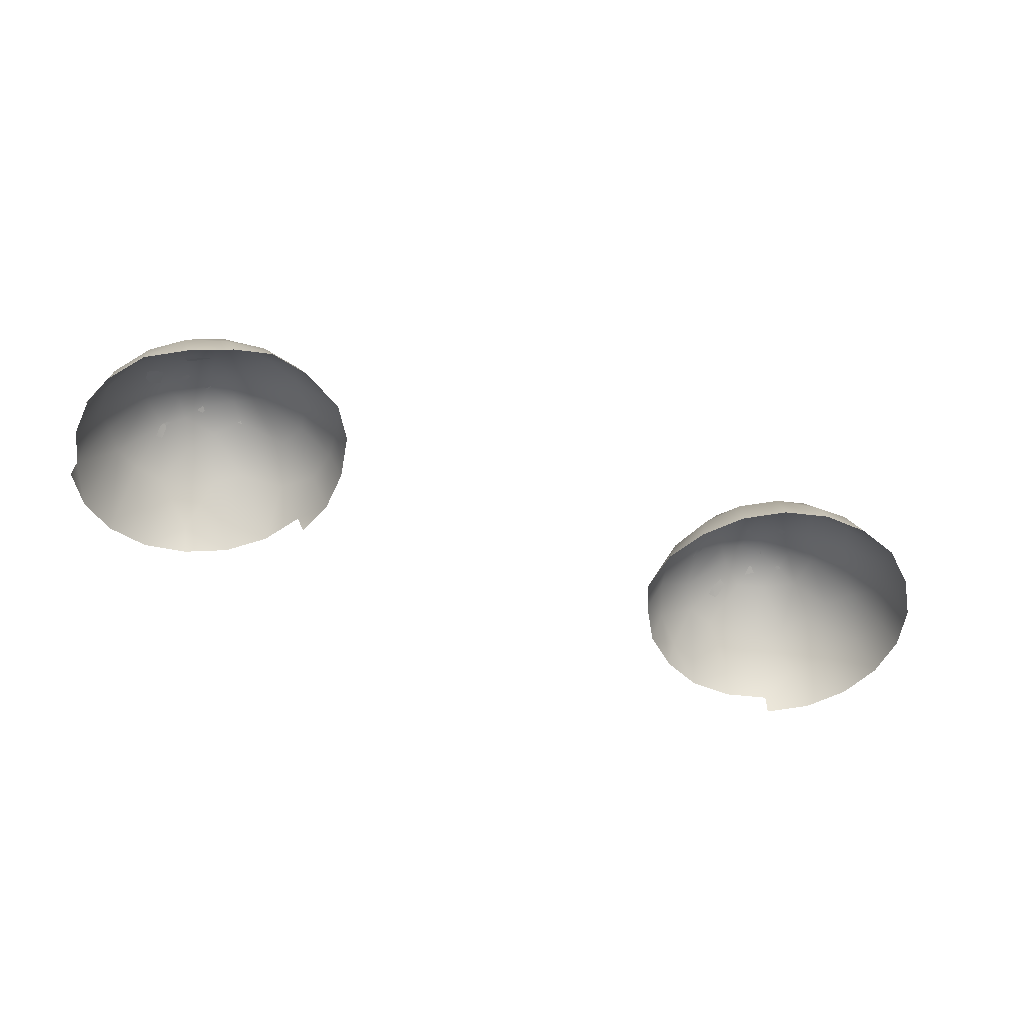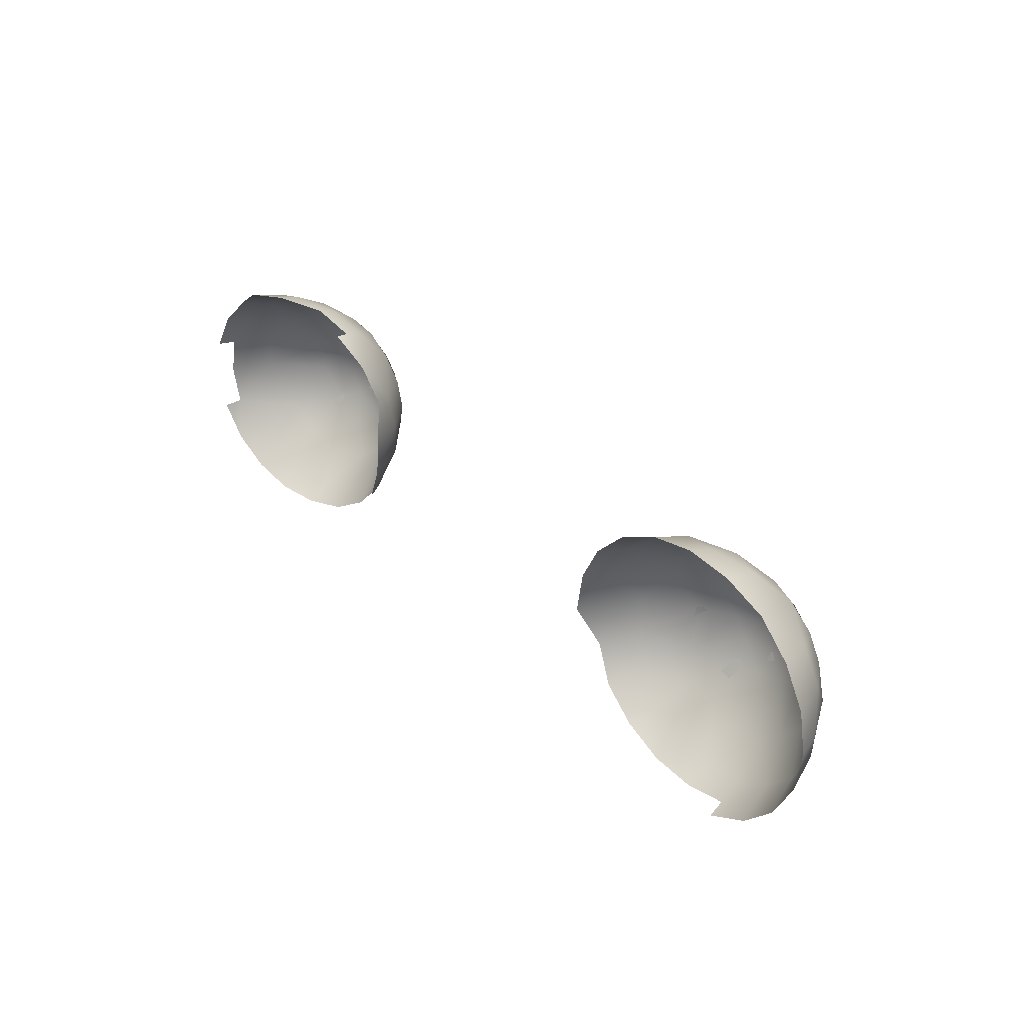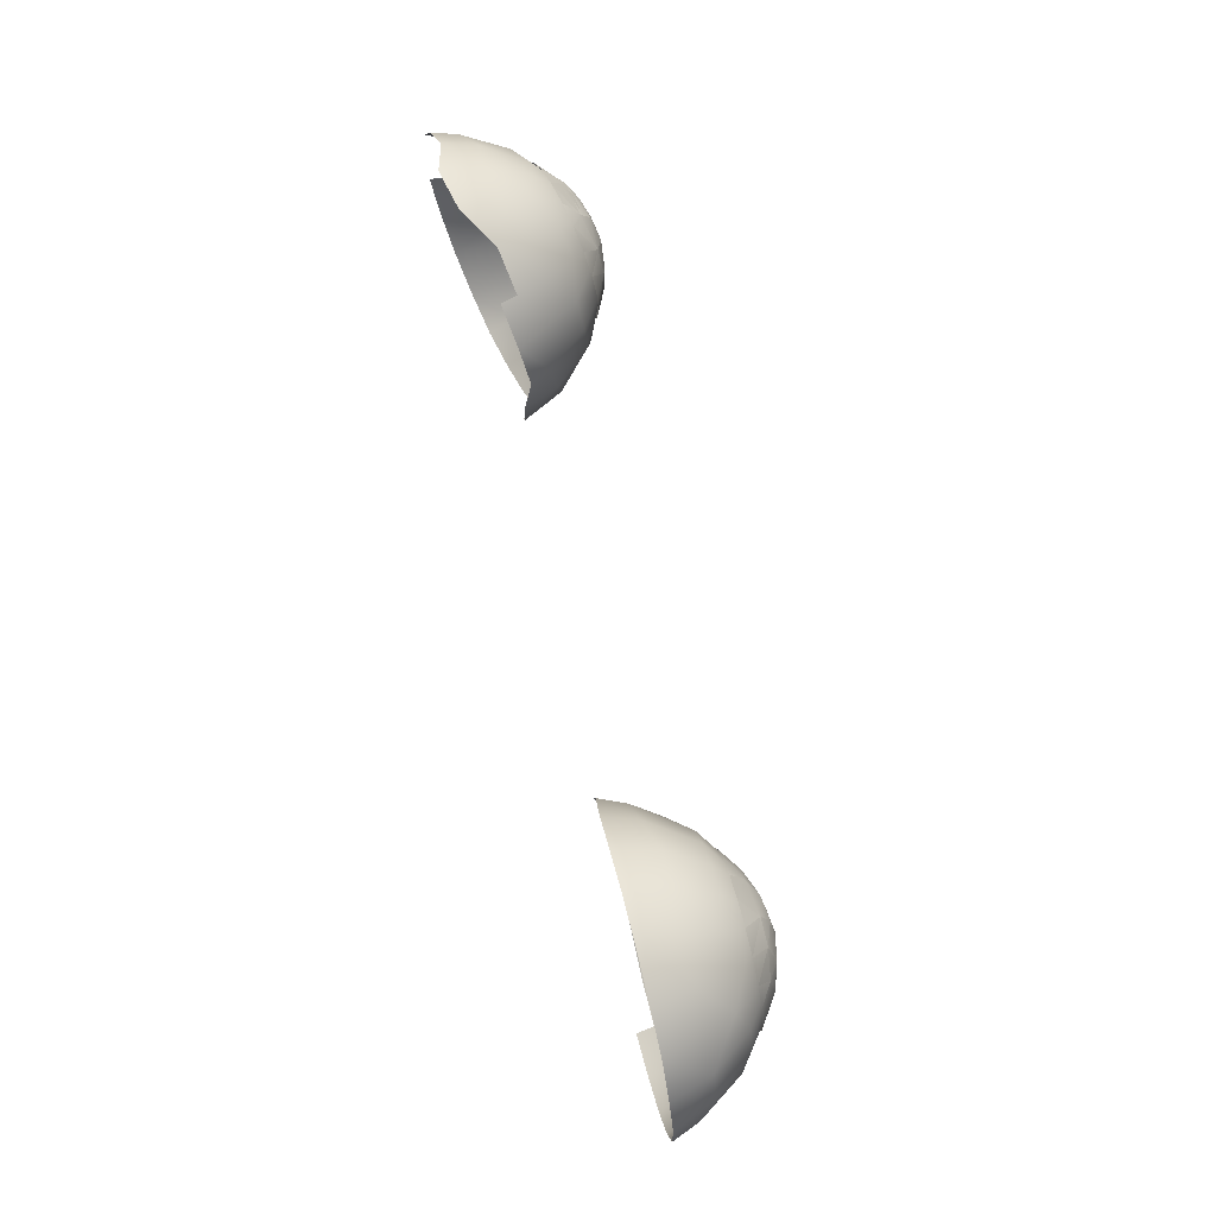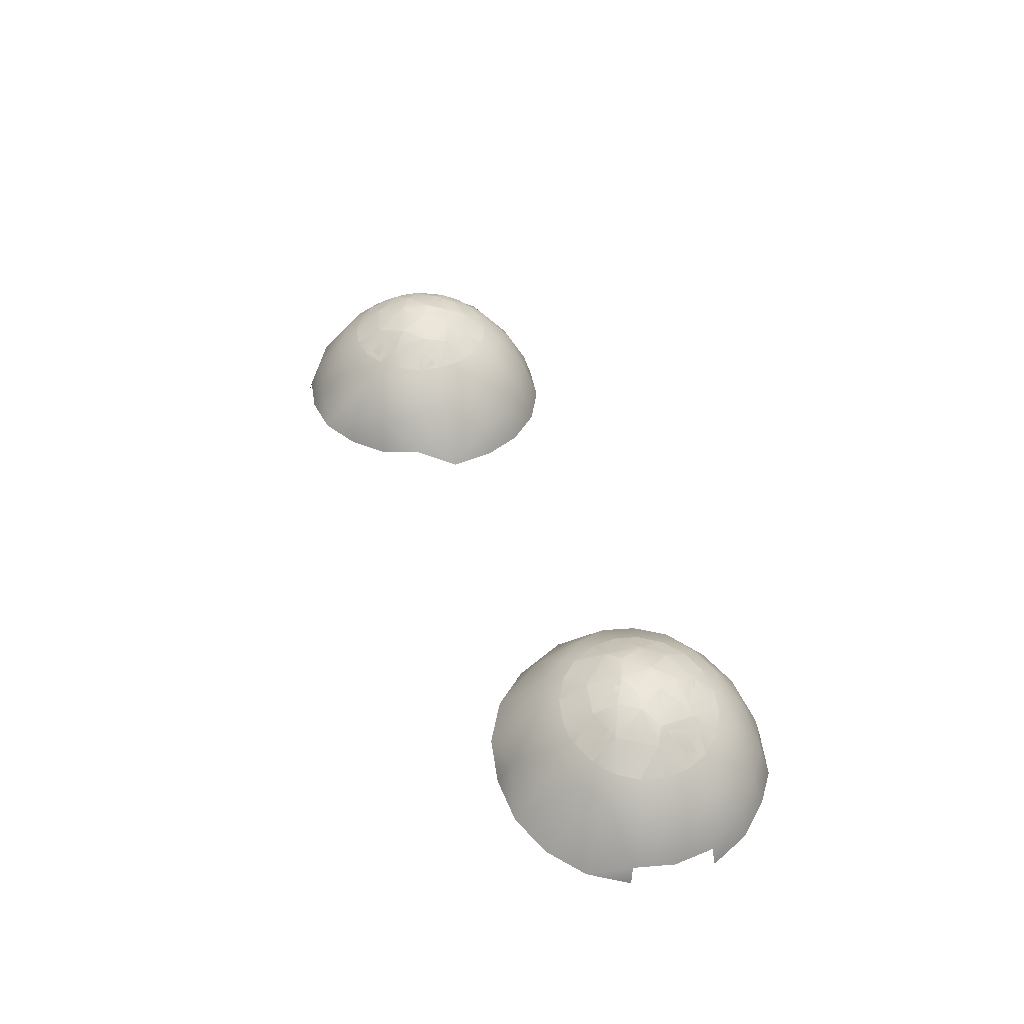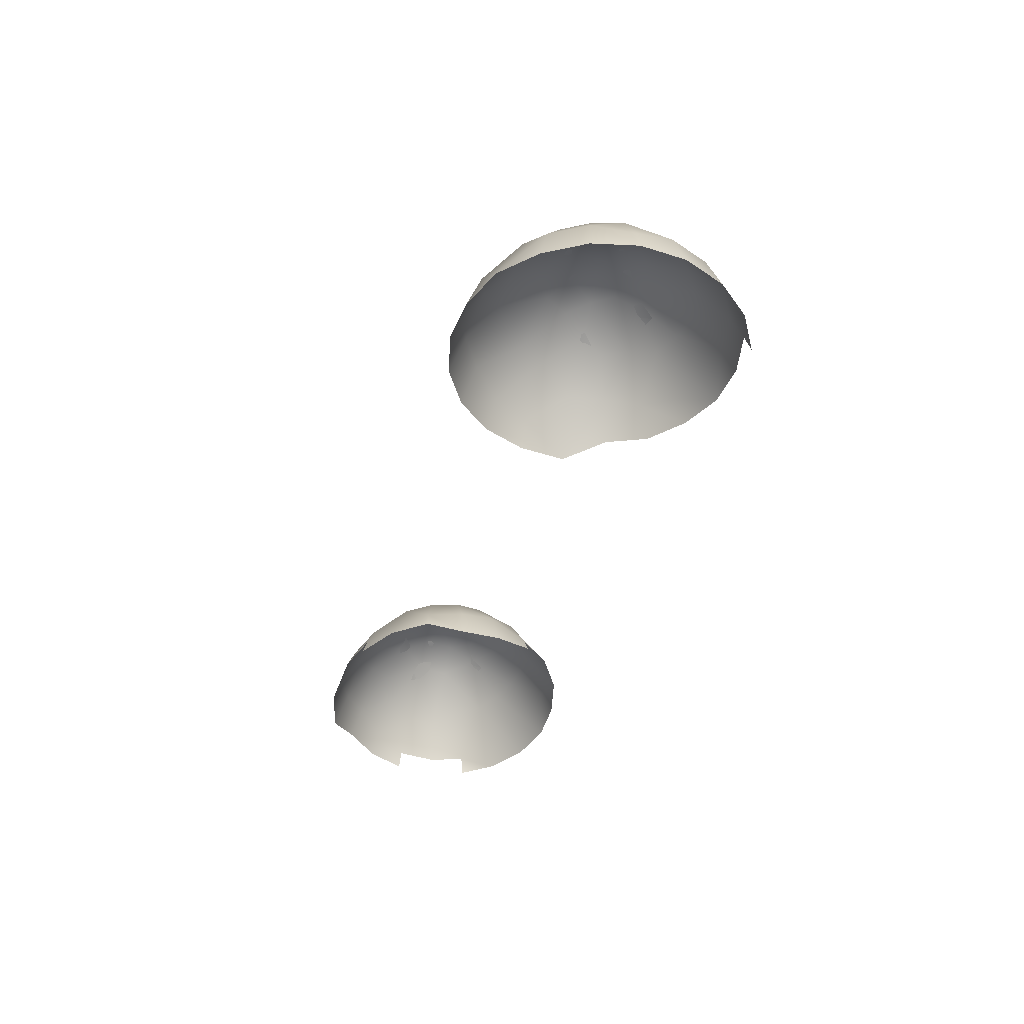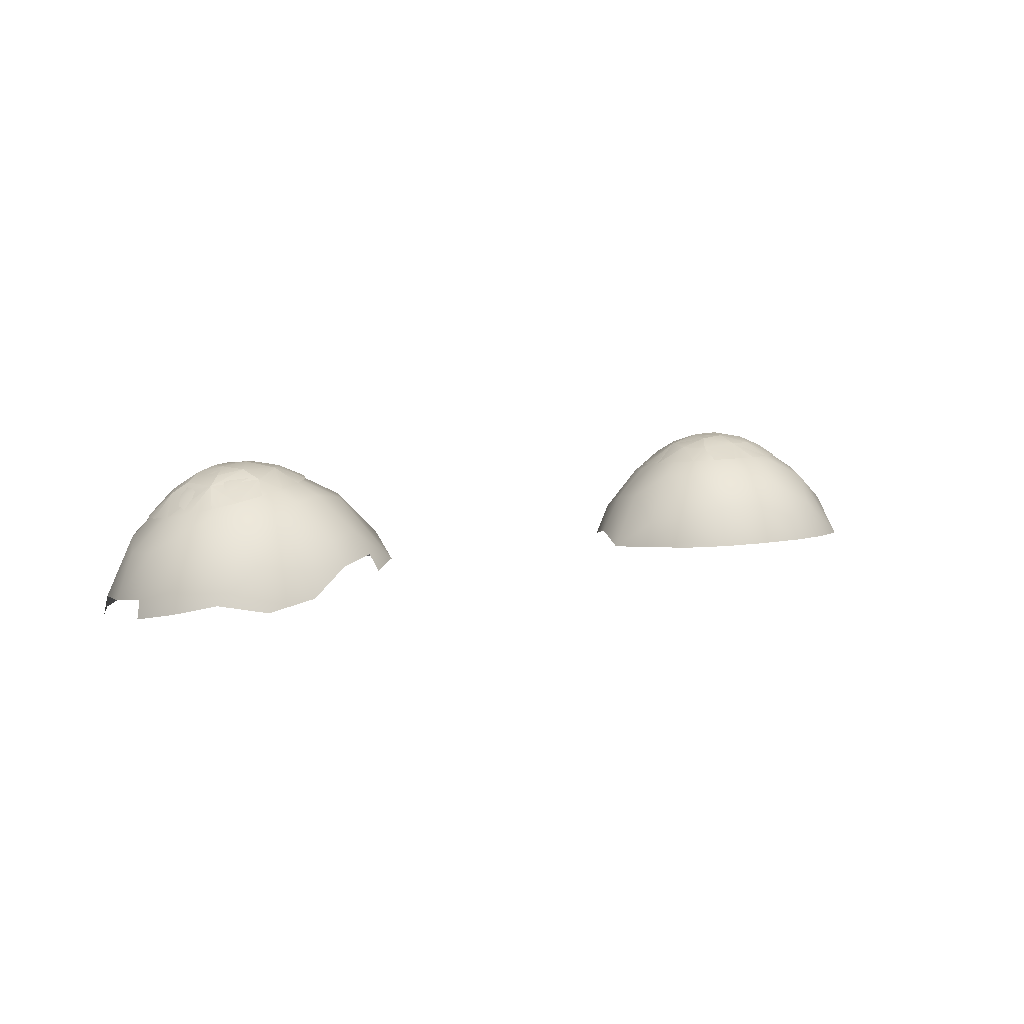
<metadata>
{"format":"obj","ext":"obj","renderer":"f3d","projection":"perspective","resolution":1024,"background":"white","views":[{"elev":-53.4,"azim":159.2,"up":"+Z"},{"elev":34.0,"azim":-127.3,"up":"+Y"},{"elev":77.5,"azim":-100.6,"up":"+Y"},{"elev":37.1,"azim":69.8,"up":"+Z"},{"elev":-34.8,"azim":-104.4,"up":"+Z"},{"elev":2.1,"azim":140.8,"up":"+Z"}]}
</metadata>
<code>
o sp_bishop_ingame
v -3.181 12.08 13.58
v -3.447 11.95 13.55
v -3.417 12.24 13.53
v -3.093 12.25 13.55
v -2.999 11.96 13.56
v -2.874 12.21 13.51
v -2.905 11.72 13.48
v -3.23 11.81 13.56
v -3.641 11.44 13.28
v -3.799 11.6 13.3
v -3.895 11.8 13.31
v -3.921 12.02 13.32
v -3.874 12.24 13.33
v -3.757 12.43 13.33
v -3.584 12.58 13.33
v -3.37 12.67 13.32
v -3.137 12.7 13.31
v -2.907 12.65 13.29
v -2.703 12.55 13.28
v -2.545 12.38 13.26
v -2.448 12.18 13.25
v -2.422 11.96 13.24
v -2.47 11.74 13.23
v -2.586 11.55 13.23
v -2.76 11.4 13.23
v -2.974 11.31 13.24
v -3.207 11.28 13.25
v -3.437 11.33 13.27
v 2.249 12.05 13.16
v 2.301 12.26 13.15
v 2.266 11.84 13.14
v 2.349 11.64 13.11
v 2.53 12.18 13.25
v 2.512 11.87 13.25
v 2.492 11.47 13.06
v 2.647 11.96 13.28
v 2.679 11.36 13.01
v 2.893 11.31 12.95
v 2.738 11.59 13.18
v 3.113 11.33 12.9
v 2.865 11.86 13.28
v 3.025 11.53 13.11
v 3.037 11.92 13.25
v 3.074 11.73 13.19
v 3.299 11.63 13.04
v 3.198 11.91 13.19
v 3.481 11.94 13.01
v 3.359 12.02 13.1
v 3.203 12.26 13.17
v 3.319 12.35 13.07
v 3.485 11.55 12.81
v 3.601 11.74 12.79
v 3.653 11.95 12.79
v 3.637 12.16 12.8
v 3.553 12.36 12.83
v 3.411 12.52 12.88
v 3.224 12.64 12.93
v 2.945 12.53 13.13
v 2.987 12.34 13.22
v 3.009 12.69 12.99
v 2.79 12.67 13.05
v 2.678 12.36 13.23
v 2.586 12.59 13.1
v 2.417 12.45 13.13
v 2.85 12.14 13.29
v 3.073 12.13 13.24
v -3.472 11.6 13.45
v -3.651 11.88 13.48
v -3.643 12.11 13.48
v -3.556 12.39 13.44
v -3.302 12.46 13.47
v -3.059 12.47 13.46
v -2.738 12.36 13.4
v -2.652 12.12 13.41
v -2.712 11.89 13.45
v -2.776 11.58 13.37
v -3.107 11.5 13.42
v 3.317 11.41 12.85
v -3.528 12.05 13.52
v -3.335 12.27 13.53
v -3.195 12.05 13.57
v -2.989 12.15 13.54
v -3.002 11.94 13.55
v -2.783 11.91 13.47
v -2.905 11.72 13.47
v -3.21 11.72 13.52
v -3.252 11.91 13.57
v -3.428 11.58 13.44
v -3.706 11.76 13.4
v -3.748 12.1 13.42
v -3.566 12.4 13.42
v -3.391 12.76 13.26
v -3.144 12.76 13.26
v -2.79 12.33 13.43
v -2.489 11.9 13.29
v -2.417 11.72 13.18
v -2.528 11.5 13.17
v -3.151 11.51 13.42
v 2.419 12.13 13.21
v 2.235 11.57 13.04
v 2.527 11.79 13.22
v 2.697 12.15 13.28
v 2.647 11.96 13.27
v 2.922 11.43 13.03
v 2.738 11.59 13.17
v 2.926 11.82 13.25
v 3.249 11.6 13.04
v 3.055 11.68 13.17
v 2.94 12.05 13.27
v 3.19 11.88 13.18
v 3.477 11.89 12.98
v 3.36 12.02 13.09
v 3.16 12.15 13.2
v 3.455 12.17 13
v 3.731 11.68 12.61
v 3.202 12.41 13.1
v 3.459 12.57 12.81
v 3.674 12.44 12.67
v 2.957 12.47 13.15
v 3.011 12.74 12.94
v 2.731 12.83 12.93
v 2.662 12.35 13.22
v 2.953 12.26 13.24
v -3.041 12.47 13.44
v -2.652 12.12 13.41
v -2.928 11.49 13.36
v -3.494 11.84 13.51
v 3.742 11.21 11.97
v 3.937 11.54 11.93
v 4.001 12.3 11.95
v 3.853 12.65 12.01
v 3.6 12.94 12.09
v 3.445 10.96 12.04
v 3.916 11.56 12.1
v 3.252 13.19 12.03
v 3.818 12.59 12.25
v 3.576 12.84 12.39
v 3.278 13.06 12.41
v 3.08 10.81 12.12
v 2.857 13.28 12.13
v 2.907 13.19 12.38
v 2.683 10.79 12.22
v 2.499 13.2 12.39
v 2.575 13.1 12.6
v 2.746 10.89 12.46
v 2.138 13.05 12.47
v 2.243 12.96 12.67
v 2.966 12.99 12.71
v 1.756 12.84 12.41
v 2.16 12.62 12.96
v 2.075 13.1 12.33
v 2.477 12.73 12.99
v 1.671 12.46 12.65
v 2.005 12.36 12.99
v 1.562 12.49 12.46
v 1.494 12.11 12.38
v 1.63 12.09 12.69
v 1.948 12.08 13
v 1.518 11.71 12.37
v 1.702 11.74 12.73
v 2.071 11.81 13.05
v 1.952 11.46 12.81
v 1.722 11.37 12.5
v 1.962 11.07 12.43
v 2.359 11.34 12.95
v 2.296 10.87 12.33
v 2.594 11.21 12.89
v 2.834 11.12 12.78
v 3.116 11.17 12.75
v 3.368 11.27 12.69
v 3.587 11.44 12.63
v -4.107 10.98 12.39
v -3.731 10.78 12.36
v -4.398 11.28 12.42
v -4.576 11.66 12.44
v -4.624 12.06 12.46
v -4.536 12.46 12.47
v -4.322 12.82 12.48
v -4.007 13.11 12.48
v -3.607 13.26 12.46
v -3.177 13.31 12.44
v -2.753 13.23 12.41
v -2.377 13.02 12.38
v -2.085 12.72 12.36
v -1.889 12.34 12.36
v -1.831 11.93 12.35
v -3.977 11.09 12.78
v -3.699 10.83 12.52
v -4.248 11.35 12.79
v -4.395 11.69 12.83
v -4.512 12.06 12.71
v -4.359 12.4 12.85
v -4.17 12.72 12.86
v -3.531 13.12 12.83
v -3.161 13.22 12.68
v -2.779 13.08 12.8
v -2.446 12.9 12.77
v -2.16 12.65 12.67
v -1.98 12.32 12.61
v -1.994 11.56 12.5
v -2.192 11.22 12.46
v -2.499 10.95 12.46
v -2.87 10.78 12.48
v -3.292 10.75 12.5
v -3.642 10.92 12.75
v -2.092 11.95 12.89
v -2.154 11.63 12.87
v -2.284 11.3 12.76
v -2.541 11.03 12.69
v -3.267 10.85 12.74
v -4.212 12.04 13.11
v -3.757 12.82 13.1
v -3.14 13.01 13.02
v -3.506 11.17 13.13
v -2.409 12.48 13.12
v -2.282 12.23 13.1
v 3.86 11.94 12.5
v 3.844 12.22 12.51
v 3.254 12.78 12.79
v 4 11.92 12.09
v 3.972 12.28 12.12
v -2.68 11.25 13.09
v -2.946 11.14 13.1
v -3.226 11.08 13.07
v -3.749 11.32 13.15
v -3.952 11.52 13.17
v -4.067 11.77 13.19
v -4.039 12.3 13.21
v -3.897 12.53 13.21
v -2.859 12.8 13.16
v -2.61 12.67 13.14
v 1.651 11.35 12.37
f 1 2 8
f 1 3 2
f 1 4 3
f 4 5 6
f 5 4 1
f 6 5 75
f 5 7 75
f 5 8 7
f 1 8 5
f 29 33 30
f 33 29 34
f 31 34 29
f 32 34 31
f 33 34 36
f 35 34 32
f 34 35 39
f 37 39 35
f 38 39 37
f 36 34 41
f 39 41 34
f 39 38 42
f 40 42 38
f 42 41 39
f 41 42 44
f 45 42 40
f 41 44 43
f 42 45 44
f 45 46 44
f 43 44 46
f 47 46 45
f 47 48 46
f 49 46 48
f 46 49 66
f 46 66 43
f 48 50 49
f 51 47 45
f 51 52 47
f 47 50 48
f 47 52 53
f 47 53 54
f 54 50 47
f 50 54 55
f 55 56 50
f 56 57 50
f 57 58 50
f 50 59 49
f 58 59 50
f 57 60 58
f 58 60 61
f 61 62 58
f 58 62 59
f 62 61 63
f 62 63 64
f 33 64 30
f 33 62 64
f 62 33 65
f 65 33 36
f 65 36 41
f 65 41 43
f 65 59 62
f 59 65 66
f 66 65 43
f 59 66 49
f 67 9 28
f 10 9 67
f 11 10 68
f 10 67 68
f 12 11 68
f 12 69 13
f 69 12 68
f 70 13 69
f 13 70 14
f 14 70 15
f 71 15 70
f 15 71 16
f 71 72 16
f 17 16 72
f 18 17 72
f 19 18 73
f 73 18 72
f 19 73 20
f 74 20 73
f 20 74 21
f 74 22 21
f 22 74 75
f 75 23 22
f 75 24 23
f 24 75 76
f 76 25 24
f 26 76 77
f 76 26 25
f 77 27 26
f 77 28 27
f 28 77 67
f 69 3 70
f 71 70 3
f 6 73 72
f 74 73 6
f 76 75 7
f 7 77 76
f 68 67 2
f 67 8 2
f 2 69 68
f 3 69 2
f 71 3 4
f 72 71 4
f 4 6 72
f 75 74 6
f 77 7 8
f 8 67 77
f 78 51 45
f 40 78 45
f 80 87 81
f 87 80 79
f 80 81 82
f 82 83 84
f 83 85 84
f 86 83 87
f 83 86 85
f 81 83 82
f 81 87 83
f 99 161 101
f 100 101 161
f 102 99 103
f 101 103 99
f 165 101 100
f 101 165 105
f 167 105 165
f 104 105 167
f 103 101 106
f 105 106 101
f 106 109 103
f 104 169 107
f 107 108 104
f 105 104 108
f 108 106 105
f 107 110 108
f 106 108 110
f 106 110 109
f 111 110 107
f 111 112 110
f 112 113 110
f 110 113 109
f 112 114 113
f 171 111 107
f 171 115 111
f 112 111 114
f 116 113 114
f 114 117 116
f 117 114 118
f 116 120 119
f 119 120 121
f 121 122 119
f 122 121 152
f 122 99 102
f 102 103 109
f 122 102 123
f 109 123 102
f 123 119 122
f 113 123 109
f 119 123 116
f 116 123 113
f 93 92 124
f 125 215 94
f 215 125 216
f 125 95 216
f 95 97 96
f 222 97 126
f 126 223 222
f 126 98 223
f 214 98 88
f 89 88 127
f 79 90 89
f 89 127 79
f 90 80 91
f 80 90 79
f 91 80 92
f 92 80 124
f 95 125 84
f 97 84 85
f 84 97 95
f 85 126 97
f 126 85 98
f 88 86 127
f 124 80 82
f 82 94 124
f 94 82 125
f 84 125 82
f 98 85 86
f 86 88 98
f 127 86 87
f 87 79 127
f 170 171 107
f 169 170 107
f 128 129 134
f 130 131 136
f 131 132 137
f 137 136 131
f 132 135 138
f 138 137 132
f 140 138 135
f 138 140 141
f 143 141 140
f 144 141 143
f 139 145 142
f 143 146 147
f 147 144 143
f 138 141 148
f 144 148 141
f 149 147 146
f 147 149 150
f 149 146 151
f 148 144 121
f 144 147 152
f 152 121 144
f 147 150 152
f 153 150 149
f 150 153 154
f 149 155 153
f 156 153 155
f 153 156 157
f 157 154 153
f 154 157 158
f 159 157 156
f 160 157 159
f 160 158 157
f 161 158 160
f 99 150 154
f 158 99 154
f 162 161 160
f 163 160 159
f 160 163 162
f 161 162 100
f 161 99 158
f 162 164 165
f 165 100 162
f 164 162 163
f 166 165 164
f 165 166 167
f 145 167 166
f 167 145 168
f 169 145 139
f 169 168 145
f 167 168 104
f 169 104 168
f 170 169 139
f 187 173 188
f 173 187 172
f 189 172 187
f 172 189 174
f 189 175 174
f 175 189 190
f 190 176 175
f 176 190 191
f 192 176 191
f 176 192 177
f 193 177 192
f 177 193 178
f 179 178 193
f 180 179 194
f 194 181 180
f 181 194 195
f 196 181 195
f 181 196 182
f 197 182 196
f 182 197 183
f 198 183 197
f 183 198 184
f 185 198 199
f 198 185 184
f 199 186 185
f 187 188 205
f 186 199 206
f 207 186 206
f 186 207 200
f 208 200 207
f 200 208 201
f 202 208 209
f 208 202 201
f 209 203 202
f 204 203 210
f 205 204 210
f 204 205 188
f 191 190 211
f 192 191 211
f 193 212 179
f 212 194 179
f 195 194 213
f 196 195 213
f 187 205 214
f 197 215 198
f 216 198 215
f 198 216 199
f 216 206 199
f 111 115 217
f 217 114 111
f 114 217 218
f 218 118 114
f 117 219 116
f 219 120 116
f 218 217 220
f 134 220 217
f 217 115 134
f 118 137 117
f 219 117 137
f 218 136 118
f 137 118 136
f 218 220 221
f 136 218 221
f 219 148 120
f 148 121 120
f 137 138 219
f 148 219 138
f 136 221 130
f 122 152 150
f 99 122 150
f 209 208 222
f 203 222 223
f 222 203 209
f 210 223 224
f 223 210 203
f 214 210 224
f 210 214 205
f 214 225 187
f 226 187 225
f 187 226 189
f 190 226 227
f 226 190 189
f 227 211 190
f 211 228 192
f 229 192 228
f 192 229 193
f 212 193 229
f 194 212 92
f 92 213 194
f 196 213 230
f 197 196 231
f 231 196 230
f 215 197 231
f 208 207 97
f 97 222 208
f 213 92 93
f 213 93 230
f 206 216 95
f 95 207 206
f 207 95 96
f 96 97 207
f 225 214 88
f 88 89 225
f 226 225 89
f 227 226 89
f 211 227 90
f 227 89 90
f 211 90 228
f 91 228 90
f 228 91 229
f 229 91 212
f 92 212 91
f 230 93 124
f 231 230 94
f 94 230 124
f 215 231 94
f 224 223 98
f 98 214 224
f 163 159 232
f 166 142 145
f 134 171 128
f 133 128 171
f 171 134 115
f 171 170 133
f 139 133 170

</code>
